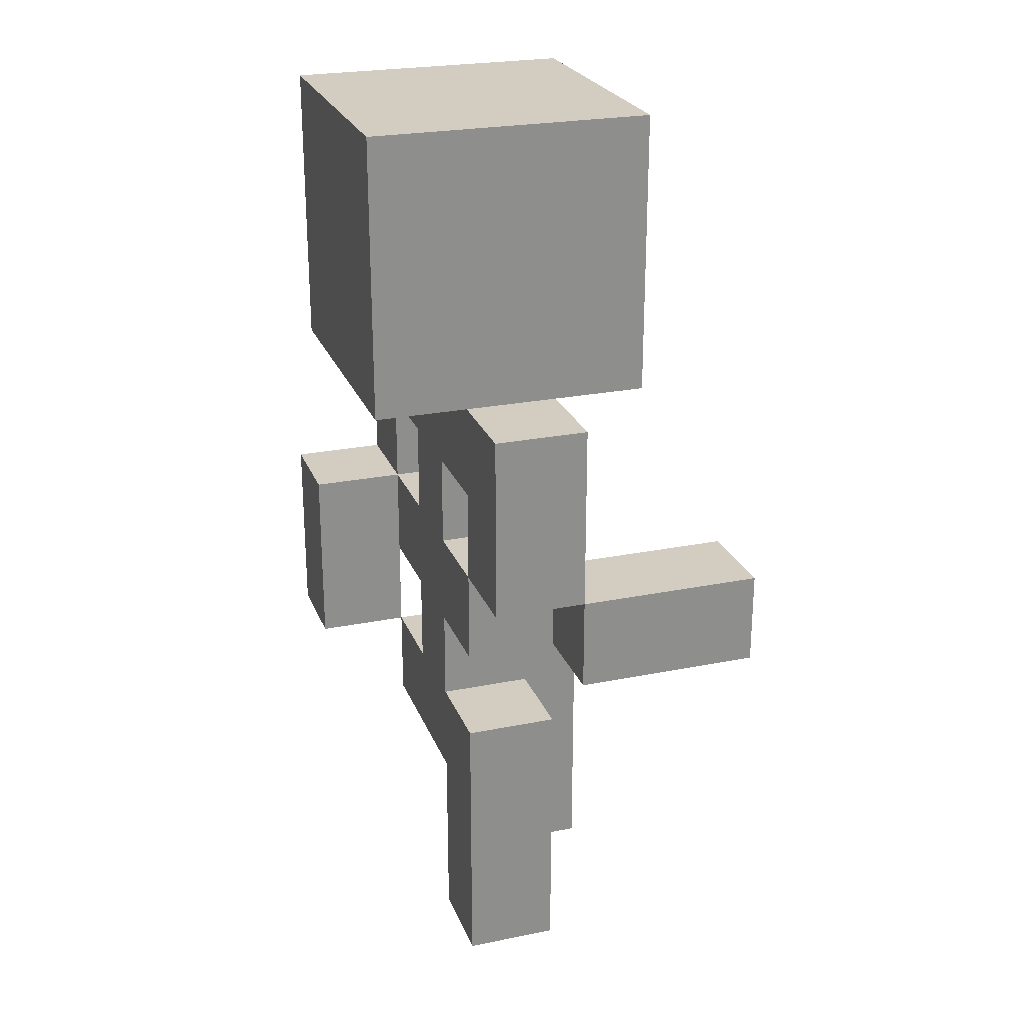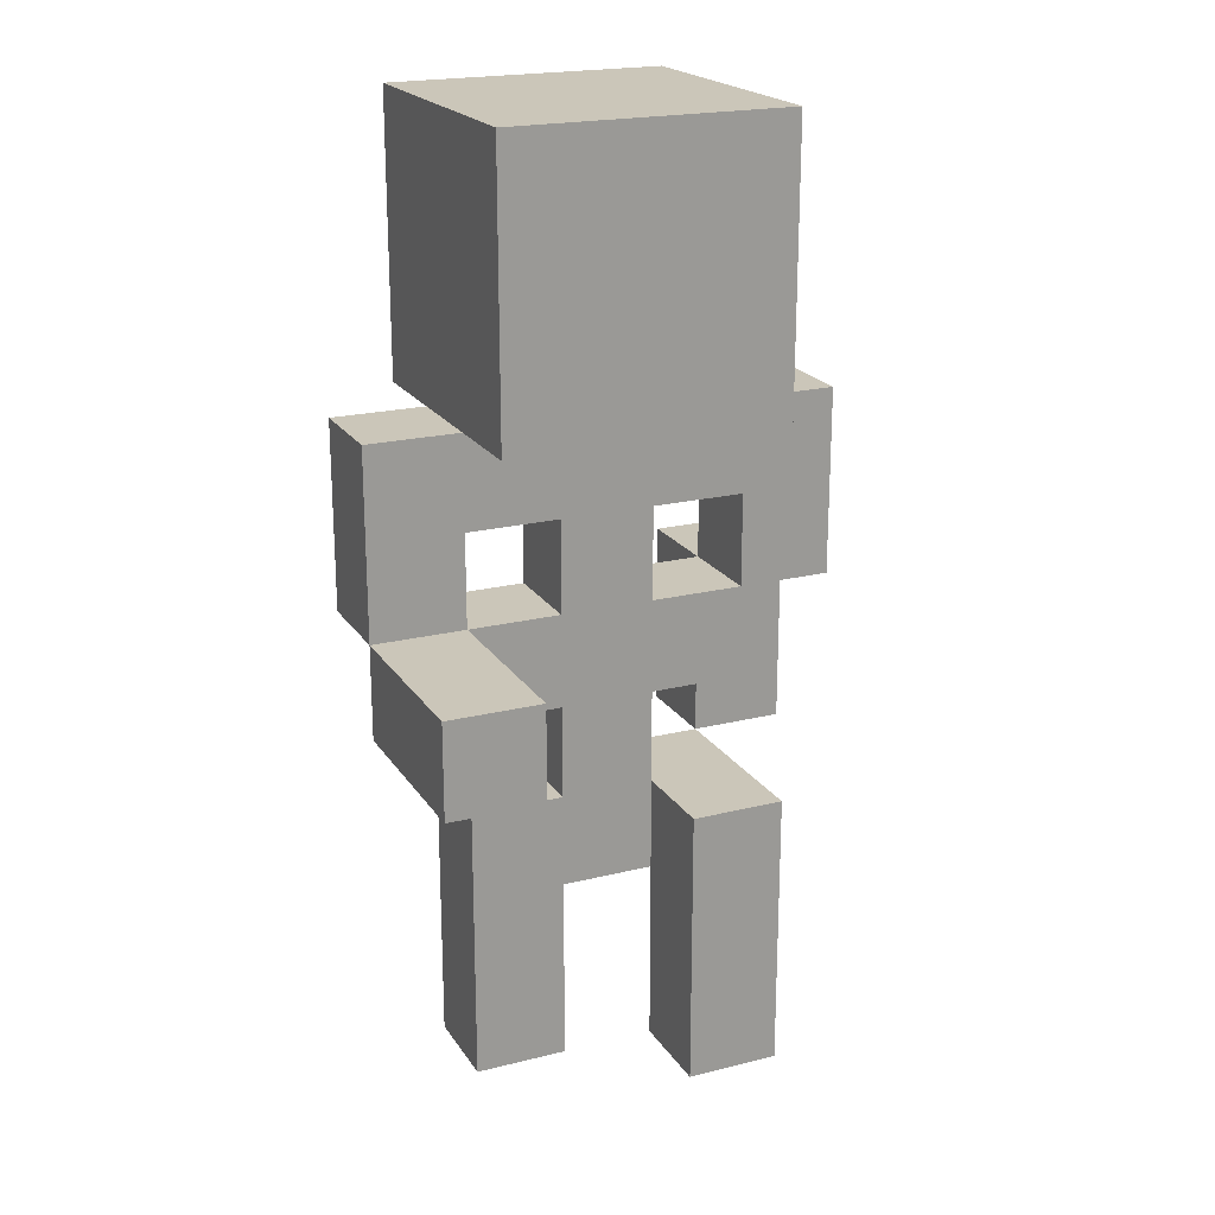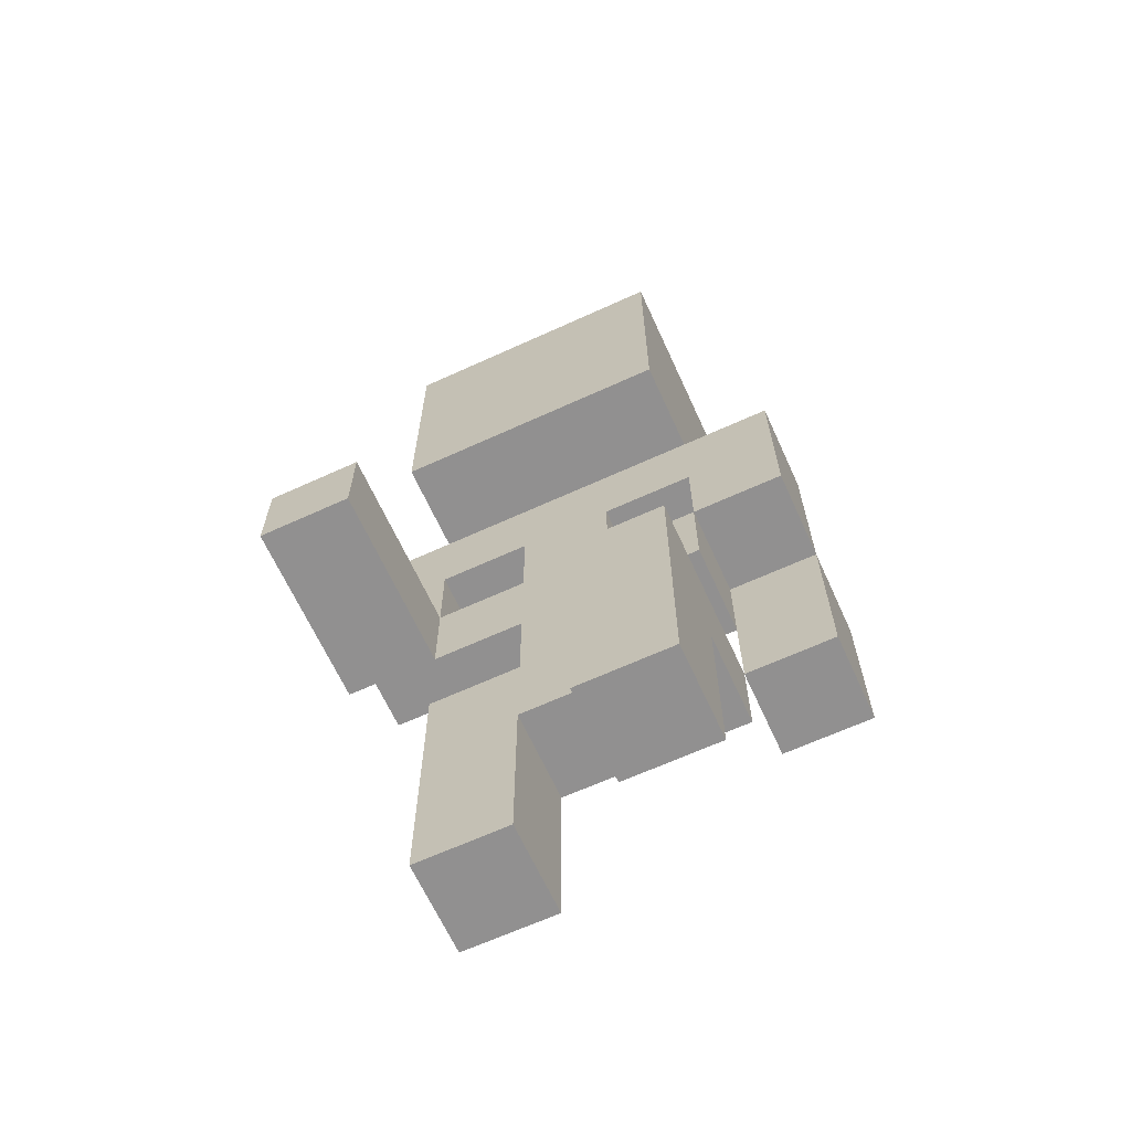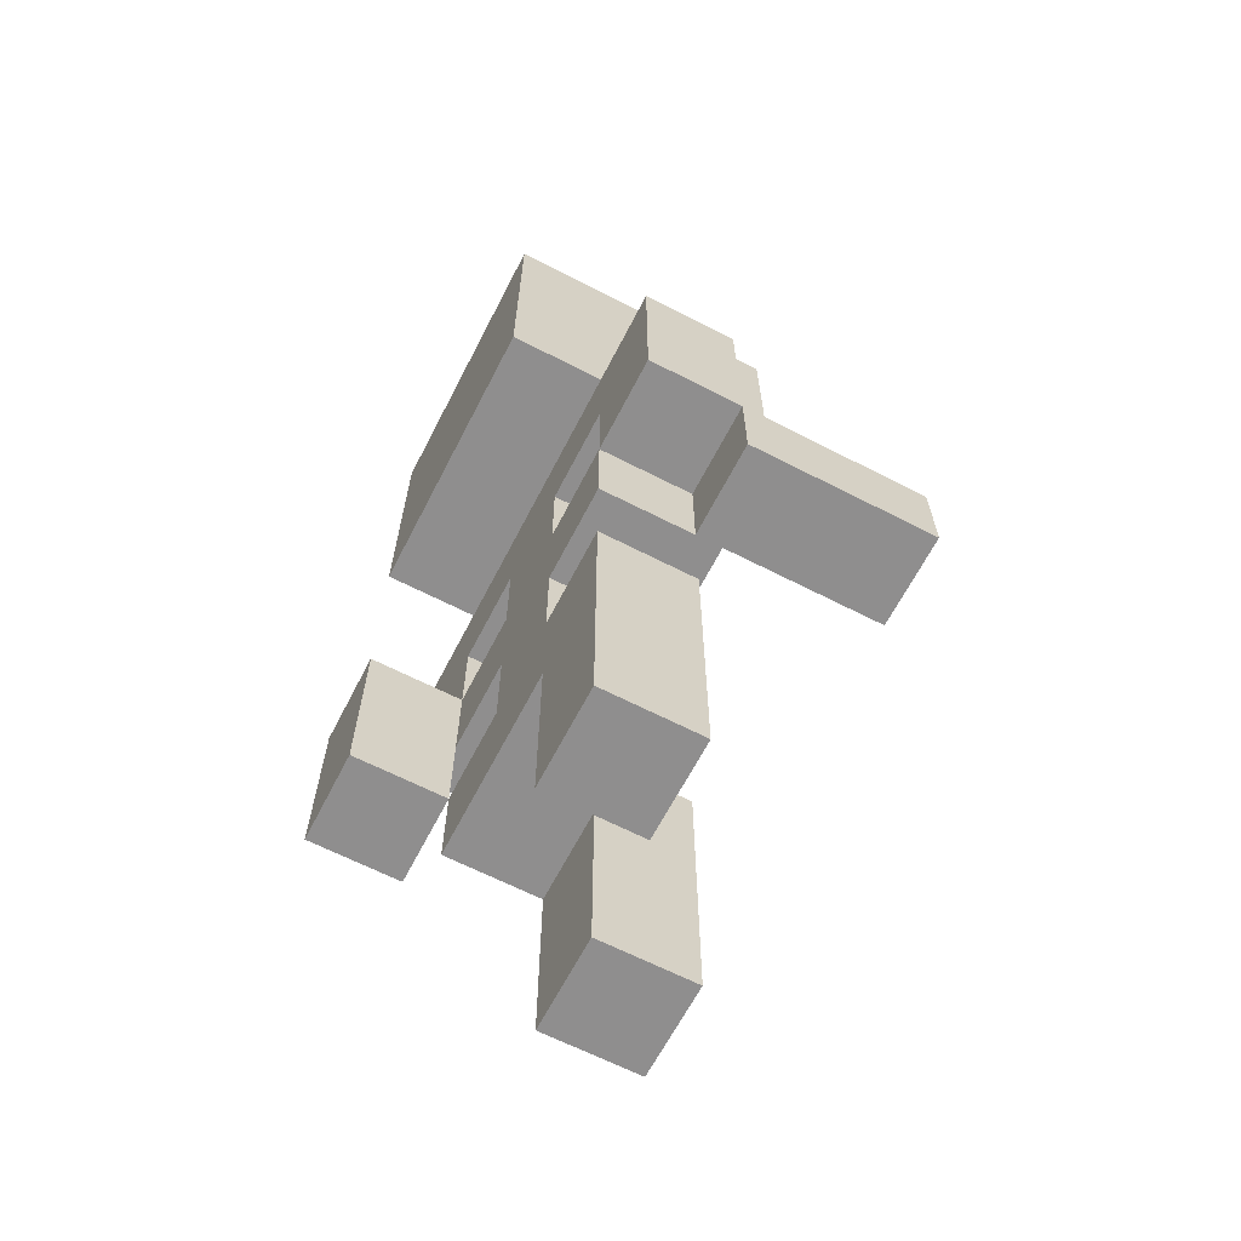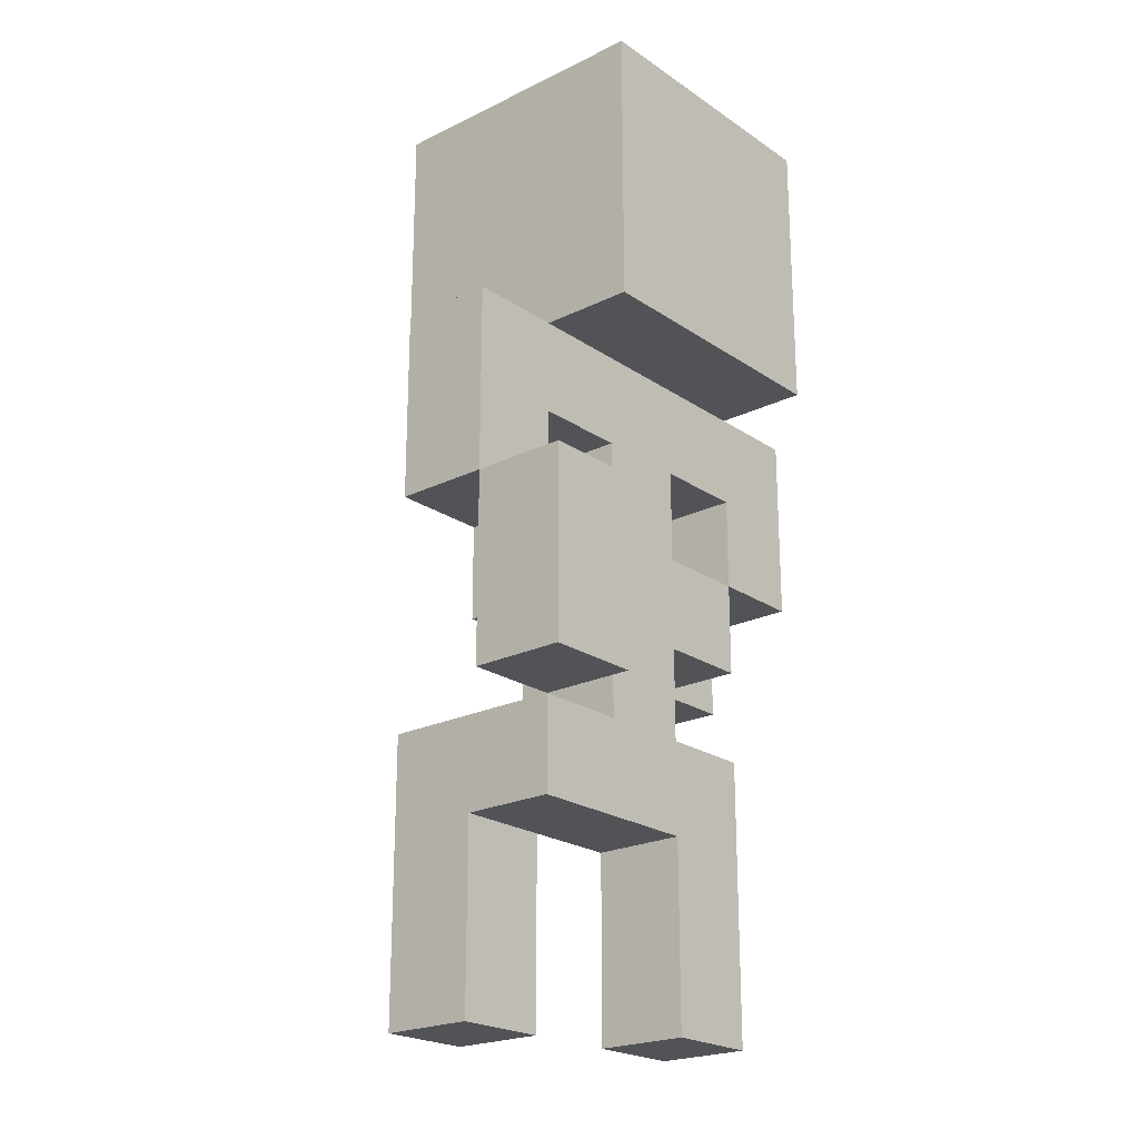
<metadata>
{"format":"obj","ext":"obj","renderer":"f3d","projection":"perspective","resolution":1024,"background":"white","views":[{"elev":24.7,"azim":-108.2,"up":"+Y"},{"elev":20.8,"azim":-24.1,"up":"+Y"},{"elev":-65.8,"azim":24.6,"up":"+Y"},{"elev":-65.0,"azim":-117.3,"up":"+Y"},{"elev":-22.1,"azim":130.5,"up":"+Y"}]}
</metadata>
<code>
o
v 0.7 2.4 -0.7
v 0.7 2.4 -0.9
v 0.7 2.5 -0.7
v 0.7 2.5 -0.9
v 0.7 2.5 -1
v 0.7 2.7 -0.9
v 0.7 2.7 -1
v 0.8 2 -0.9
v 0.8 2 -1
v 0.8 2.3 -0.9
v 0.8 2.3 -1
v 0.8 2.4 -0.9
v 0.8 2.4 -1
v 0.8 2.5 -0.9
v 0.8 2.5 -1
v 0.8 2.7 -0.8
v 0.8 2.7 -0.9
v 0.8 2.7 -1
v 0.8 2.7 -1.1
v 0.8 2.8 -0.8
v 0.8 2.8 -0.9
v 0.8 2.9 -0.8
v 0.8 2.9 -0.9
v 0.8 3 -0.8
v 0.8 3 -1.1
v 0.9 2.3 -0.9
v 0.9 2.3 -1
v 0.9 2.4 -0.9
v 0.9 2.4 -1
v 0.9 2.5 -0.9
v 0.9 2.5 -1
v 0.9 2.6 -0.9
v 0.9 2.6 -1
v 1 2 -0.8
v 1 2 -0.9
v 1 2.2 -0.9
v 1 2.3 -0.8
v 1 2.3 -0.9
v 1.1 2.3 -1
v 1.1 2.3 -1.1
v 1.1 2.4 -1
v 1.1 2.5 -0.9
v 1.1 2.5 -1
v 1.1 2.5 -1.1
v 1.1 2.6 -0.9
v 1.1 2.6 -1
v 0.8 2.4 -0.7
v 0.8 2.4 -0.9
v 0.8 2.5 -0.7
v 0.8 2.5 -0.9
v 0.8 2.5 -1
v 0.8 2.6 -0.9
v 0.8 2.6 -1
v 0.9 2 -0.9
v 0.9 2 -1
v 0.9 2.2 -0.9
v 0.9 2.2 -1
v 1 2.3 -0.9
v 1 2.3 -1
v 1 2.4 -0.9
v 1 2.4 -1
v 1 2.5 -0.9
v 1 2.5 -1
v 1 2.6 -0.9
v 1 2.6 -1
v 1.1 2 -0.8
v 1.1 2 -0.9
v 1.1 2.2 -0.9
v 1.1 2.2 -1
v 1.1 2.3 -0.8
v 1.1 2.3 -1
v 1.1 2.4 -0.9
v 1.1 2.4 -1
v 1.1 2.5 -0.9
v 1.1 2.5 -1
v 1.1 2.7 -0.8
v 1.1 2.7 -0.9
v 1.1 2.7 -1
v 1.1 2.7 -1.1
v 1.1 2.8 -0.8
v 1.1 2.8 -0.9
v 1.1 2.9 -0.8
v 1.1 2.9 -0.9
v 1.1 3 -0.8
v 1.1 3 -1.1
v 1.2 2.3 -1
v 1.2 2.3 -1.1
v 1.2 2.5 -0.9
v 1.2 2.5 -1
v 1.2 2.5 -1.1
v 1.2 2.7 -0.9
v 1.2 2.7 -1
v 0.7 2.4 -0.7
v 0.7 2.5 -0.7
v 0.8 2.4 -0.7
v 0.8 2.5 -0.7
v 0.8 2.7 -0.8
v 0.8 2.8 -0.8
v 0.8 2.9 -0.8
v 0.8 3 -0.8
v 0.9 2.8 -0.8
v 0.9 2.9 -0.8
v 1 2 -0.8
v 1 2.3 -0.8
v 1 2.8 -0.8
v 1 2.9 -0.8
v 1.1 2 -0.8
v 1.1 2.3 -0.8
v 1.1 2.7 -0.8
v 1.1 2.8 -0.8
v 1.1 2.9 -0.8
v 1.1 3 -0.8
v 0.7 2.5 -0.9
v 0.7 2.7 -0.9
v 0.8 2 -0.9
v 0.8 2.3 -0.9
v 0.8 2.4 -0.9
v 0.8 2.5 -0.9
v 0.8 2.6 -0.9
v 0.8 2.7 -0.9
v 0.9 2 -0.9
v 0.9 2.2 -0.9
v 0.9 2.3 -0.9
v 0.9 2.4 -0.9
v 0.9 2.5 -0.9
v 0.9 2.6 -0.9
v 1 2.2 -0.9
v 1 2.3 -0.9
v 1 2.4 -0.9
v 1 2.5 -0.9
v 1 2.6 -0.9
v 1.1 2.4 -0.9
v 1.1 2.5 -0.9
v 1.1 2.6 -0.9
v 1.1 2.7 -0.9
v 1.2 2.5 -0.9
v 1.2 2.7 -0.9
v 1.1 2.3 -1
v 1.1 2.4 -1
v 1.1 2.5 -1
v 1.2 2.3 -1
v 1.2 2.5 -1
v 0.7 2.4 -0.9
v 0.7 2.5 -0.9
v 0.8 2.4 -0.9
v 0.8 2.5 -0.9
v 1 2 -0.9
v 1 2.2 -0.9
v 1.1 2 -0.9
v 1.1 2.2 -0.9
v 0.7 2.5 -1
v 0.7 2.7 -1
v 0.8 2 -1
v 0.8 2.3 -1
v 0.8 2.4 -1
v 0.8 2.5 -1
v 0.8 2.6 -1
v 0.8 2.7 -1
v 0.9 2 -1
v 0.9 2.2 -1
v 0.9 2.3 -1
v 0.9 2.4 -1
v 0.9 2.5 -1
v 0.9 2.6 -1
v 1 2.3 -1
v 1 2.4 -1
v 1 2.5 -1
v 1 2.6 -1
v 1.1 2.2 -1
v 1.1 2.3 -1
v 1.1 2.4 -1
v 1.1 2.5 -1
v 1.1 2.6 -1
v 1.1 2.7 -1
v 1.2 2.5 -1
v 1.2 2.7 -1
v 0.8 2.7 -1.1
v 0.8 3 -1.1
v 1.1 2.3 -1.1
v 1.1 2.5 -1.1
v 1.1 2.7 -1.1
v 1.1 3 -1.1
v 1.2 2.3 -1.1
v 1.2 2.5 -1.1
v 1 2 -0.8
v 1.1 2 -0.8
v 0.8 2 -0.9
v 0.9 2 -0.9
v 1 2 -0.9
v 1.1 2 -0.9
v 0.8 2 -1
v 0.9 2 -1
v 0.9 2.2 -0.9
v 1 2.2 -0.9
v 1.1 2.2 -0.9
v 0.9 2.2 -1
v 1.1 2.2 -1
v 1.1 2.3 -1
v 1.2 2.3 -1
v 1.1 2.3 -1.1
v 1.2 2.3 -1.1
v 0.7 2.4 -0.7
v 0.8 2.4 -0.7
v 0.7 2.4 -0.9
v 0.8 2.4 -0.9
v 0.9 2.4 -0.9
v 1 2.4 -0.9
v 1.1 2.4 -0.9
v 0.8 2.4 -1
v 0.9 2.4 -1
v 1 2.4 -1
v 1.1 2.4 -1
v 0.7 2.5 -0.9
v 0.8 2.5 -0.9
v 1.1 2.5 -0.9
v 1.2 2.5 -0.9
v 0.7 2.5 -1
v 0.8 2.5 -1
v 1.1 2.5 -1
v 1.2 2.5 -1
v 0.8 2.6 -0.9
v 0.9 2.6 -0.9
v 1 2.6 -0.9
v 1.1 2.6 -0.9
v 0.8 2.6 -1
v 0.9 2.6 -1
v 1 2.6 -1
v 1.1 2.6 -1
v 0.8 2.7 -0.8
v 1.1 2.7 -0.8
v 0.8 2.7 -0.9
v 1.1 2.7 -0.9
v 0.8 2.7 -1
v 1.1 2.7 -1
v 0.8 2.7 -1.1
v 1.1 2.7 -1.1
v 1 2.3 -0.8
v 1.1 2.3 -0.8
v 0.8 2.3 -0.9
v 0.9 2.3 -0.9
v 1 2.3 -0.9
v 0.8 2.3 -1
v 0.9 2.3 -1
v 1 2.3 -1
v 1.1 2.3 -1
v 0.7 2.5 -0.7
v 0.8 2.5 -0.7
v 0.7 2.5 -0.9
v 0.8 2.5 -0.9
v 0.9 2.5 -0.9
v 1 2.5 -0.9
v 1.1 2.5 -0.9
v 0.8 2.5 -1
v 0.9 2.5 -1
v 1 2.5 -1
v 1.1 2.5 -1
v 1.2 2.5 -1
v 1.1 2.5 -1.1
v 1.2 2.5 -1.1
v 0.7 2.7 -0.9
v 0.8 2.7 -0.9
v 1.1 2.7 -0.9
v 1.2 2.7 -0.9
v 0.7 2.7 -1
v 0.8 2.7 -1
v 1.1 2.7 -1
v 1.2 2.7 -1
v 0.8 3 -0.8
v 1.1 3 -0.8
v 0.8 3 -1.1
v 1.1 3 -1.1
f 3 2 1
f 4 2 3
f 6 5 4
f 7 5 6
f 10 9 8
f 11 9 10
f 14 13 12
f 15 13 14
f 20 18 17
f 20 19 18
f 20 17 16
f 21 19 20
f 22 21 20
f 23 19 21
f 23 21 22
f 24 23 22
f 25 19 23
f 25 23 24
f 28 27 26
f 29 27 28
f 32 31 30
f 33 31 32
f 36 35 34
f 37 36 34
f 38 36 37
f 41 40 39
f 43 40 41
f 44 40 43
f 45 43 42
f 46 43 45
f 47 48 49
f 49 48 50
f 50 51 52
f 52 51 53
f 54 55 56
f 56 55 57
f 58 59 60
f 60 59 61
f 62 63 64
f 64 63 65
f 66 67 68
f 66 68 70
f 68 69 70
f 70 69 71
f 72 73 74
f 74 73 75
f 77 78 80
f 78 79 80
f 76 77 80
f 80 79 81
f 80 81 82
f 81 79 83
f 82 81 83
f 82 83 84
f 83 79 85
f 84 83 85
f 86 87 89
f 89 87 90
f 88 89 91
f 91 89 92
f 95 94 93
f 96 94 95
f 101 98 97
f 101 99 98
f 102 100 99
f 102 99 101
f 105 101 97
f 105 102 101
f 106 100 102
f 106 102 105
f 107 104 103
f 108 104 107
f 109 105 97
f 110 106 105
f 110 105 109
f 111 100 106
f 111 106 110
f 112 100 111
f 118 114 113
f 119 114 118
f 120 114 119
f 121 116 115
f 122 116 121
f 123 116 122
f 124 118 117
f 125 118 124
f 126 120 119
f 127 123 122
f 127 126 125
f 127 125 124
f 127 124 123
f 128 126 127
f 129 126 128
f 130 126 129
f 131 120 126
f 131 126 130
f 132 130 129
f 133 130 132
f 134 120 131
f 135 120 134
f 136 134 133
f 136 135 134
f 137 135 136
f 141 139 138
f 141 140 139
f 142 140 141
f 143 144 145
f 145 144 146
f 147 148 149
f 149 148 150
f 151 152 156
f 156 152 157
f 157 152 158
f 153 154 159
f 159 154 160
f 160 154 161
f 155 156 162
f 162 156 163
f 157 158 164
f 160 161 165
f 163 164 165
f 162 163 165
f 161 162 165
f 165 164 166
f 166 164 167
f 164 158 168
f 167 164 168
f 160 165 169
f 169 165 170
f 166 167 171
f 171 167 172
f 168 158 173
f 173 158 174
f 173 174 175
f 172 173 175
f 175 174 176
f 177 178 181
f 181 178 182
f 179 180 183
f 183 180 184
f 189 186 185
f 190 186 189
f 191 188 187
f 192 188 191
f 196 194 193
f 196 195 194
f 197 195 196
f 200 199 198
f 201 199 200
f 204 203 202
f 205 203 204
f 209 206 205
f 210 206 209
f 211 208 207
f 212 208 211
f 217 214 213
f 218 214 217
f 219 216 215
f 220 216 219
f 225 222 221
f 226 222 225
f 227 224 223
f 228 224 227
f 231 230 229
f 232 230 231
f 235 234 233
f 236 234 235
f 237 238 241
f 239 240 242
f 242 240 243
f 241 238 244
f 244 238 245
f 246 247 248
f 248 247 249
f 249 250 253
f 253 250 254
f 251 252 255
f 255 252 256
f 256 257 258
f 258 257 259
f 260 261 264
f 264 261 265
f 262 263 266
f 266 263 267
f 268 269 270
f 270 269 271

</code>
